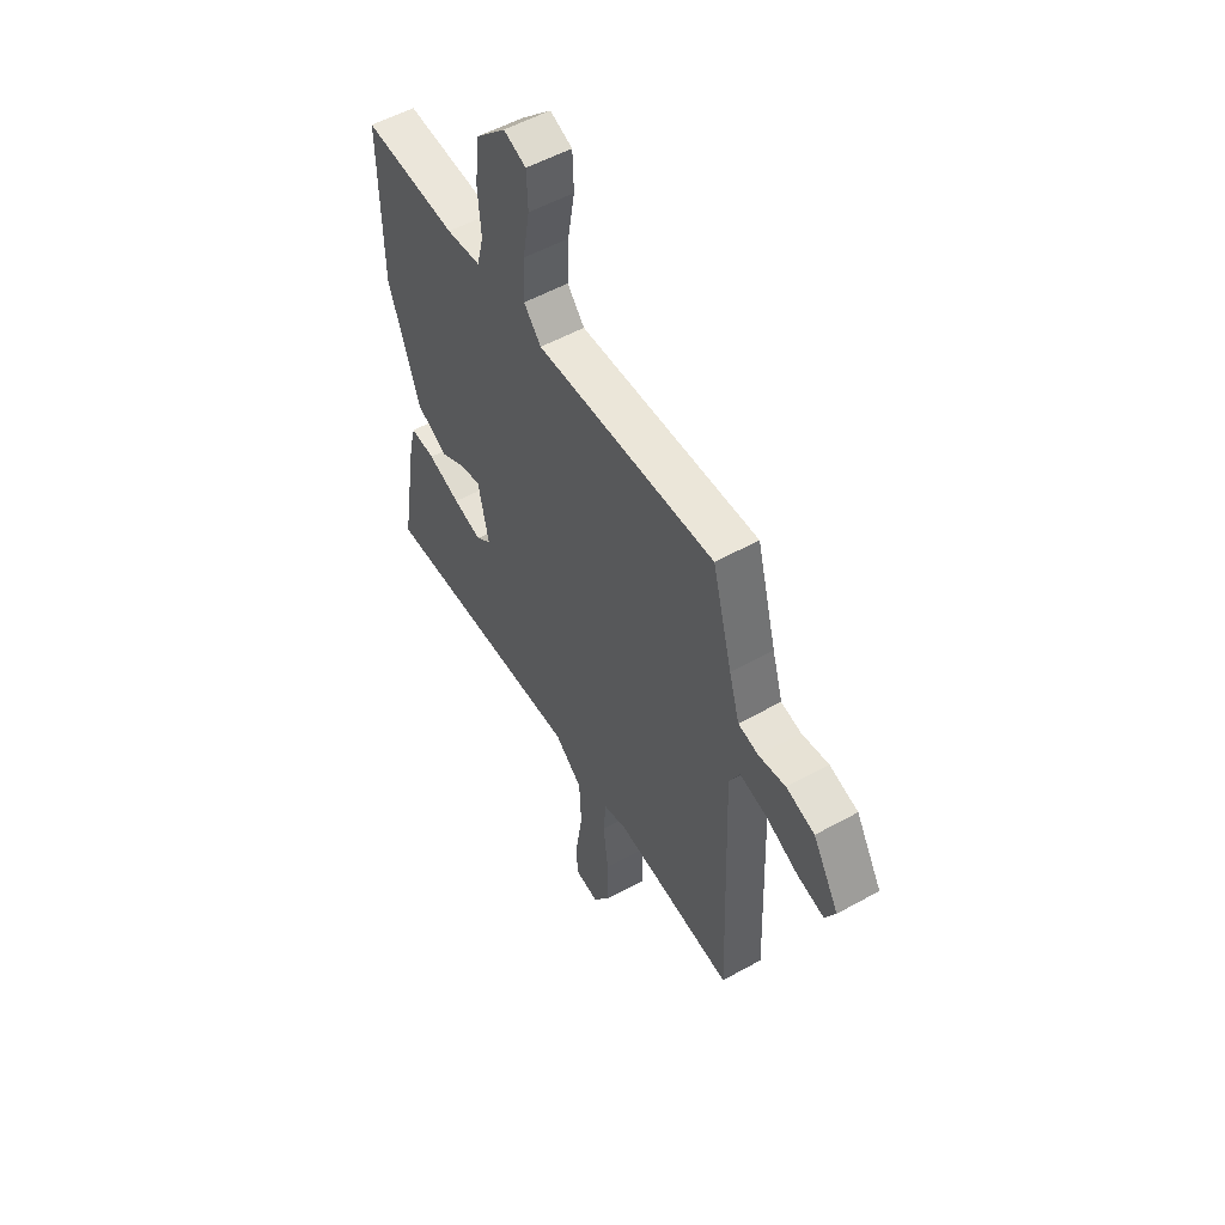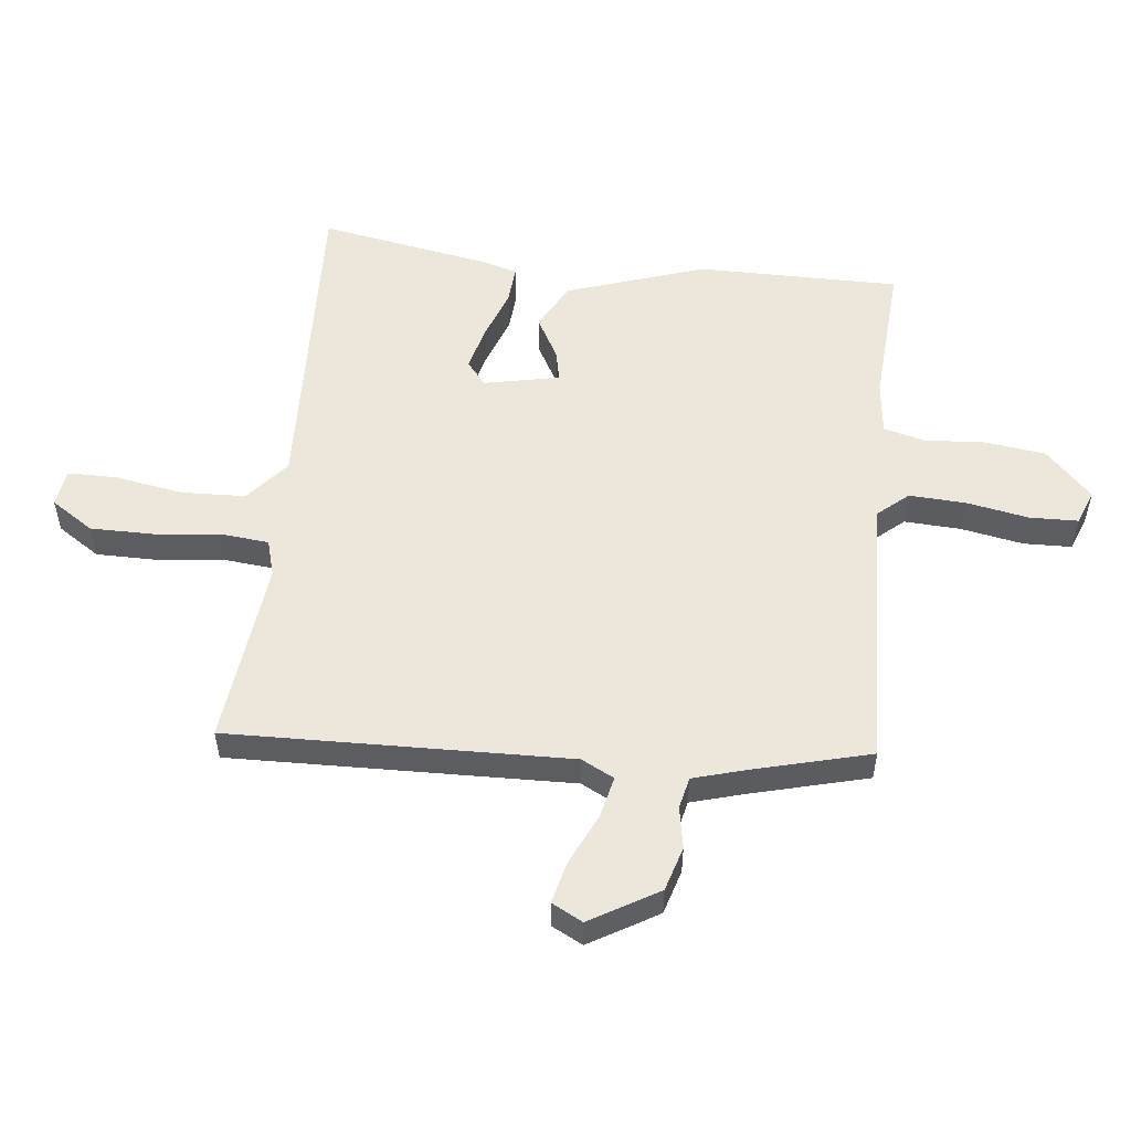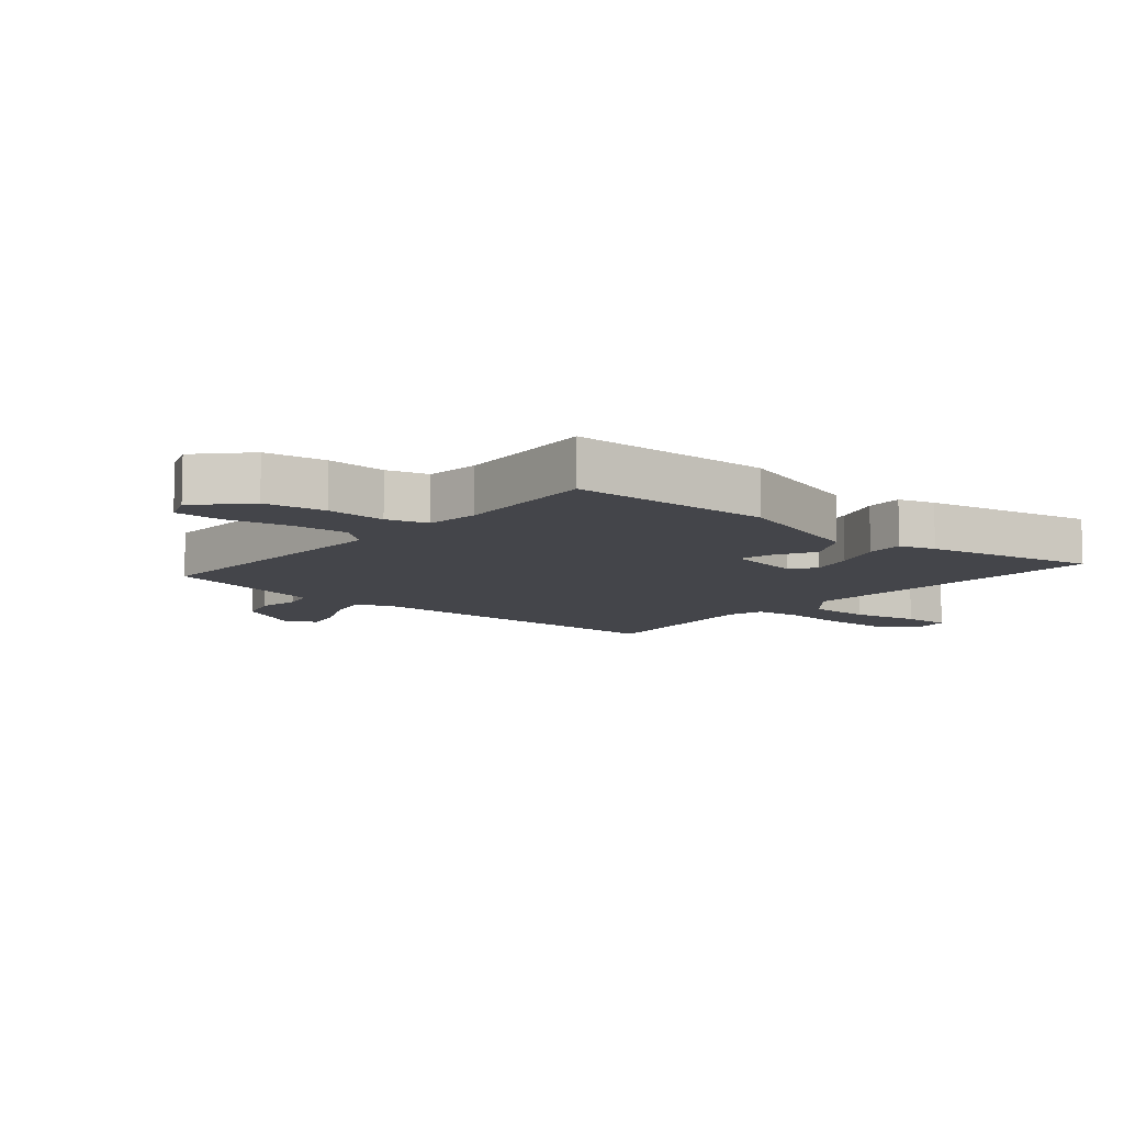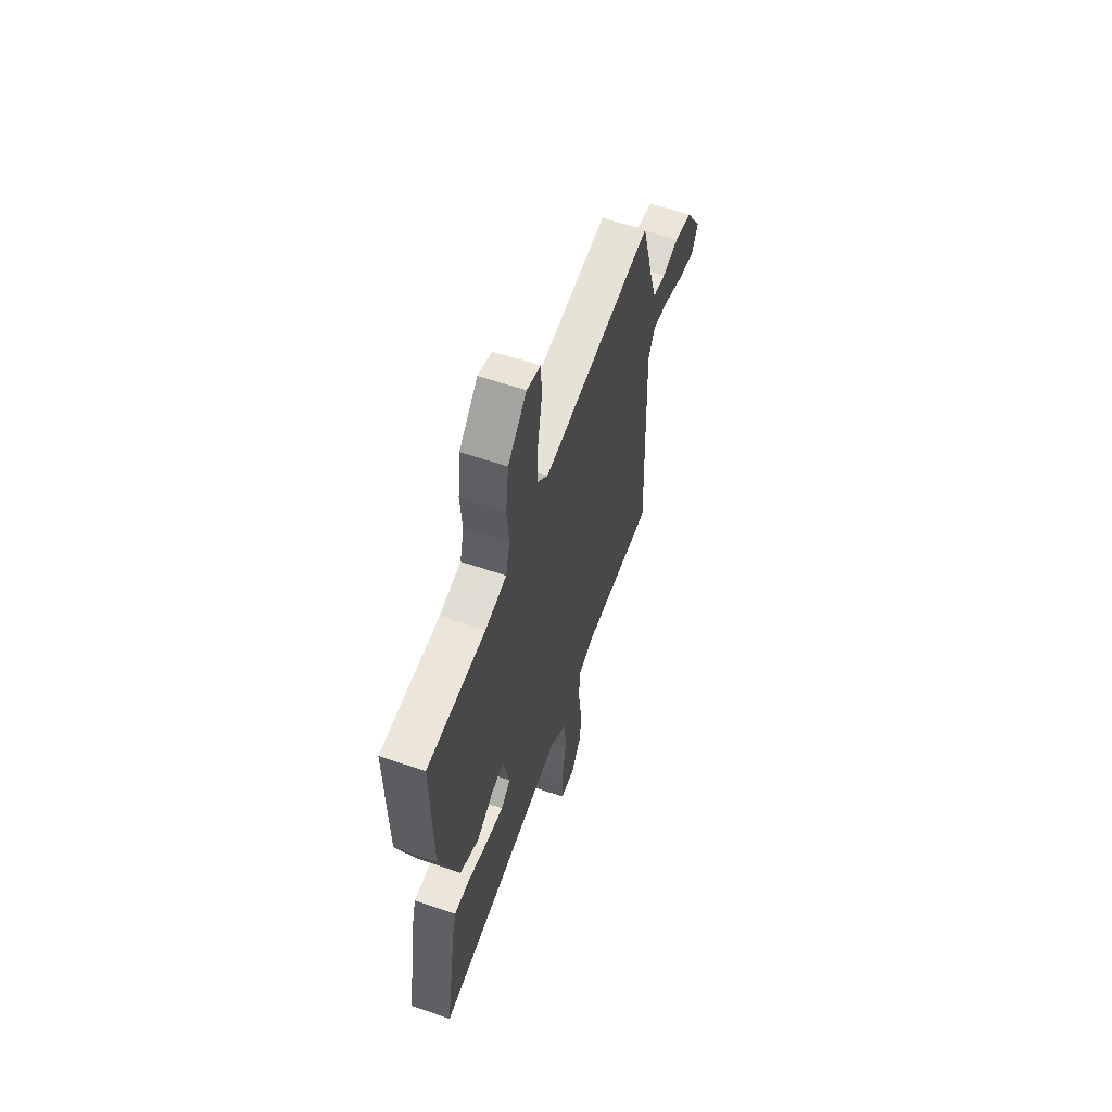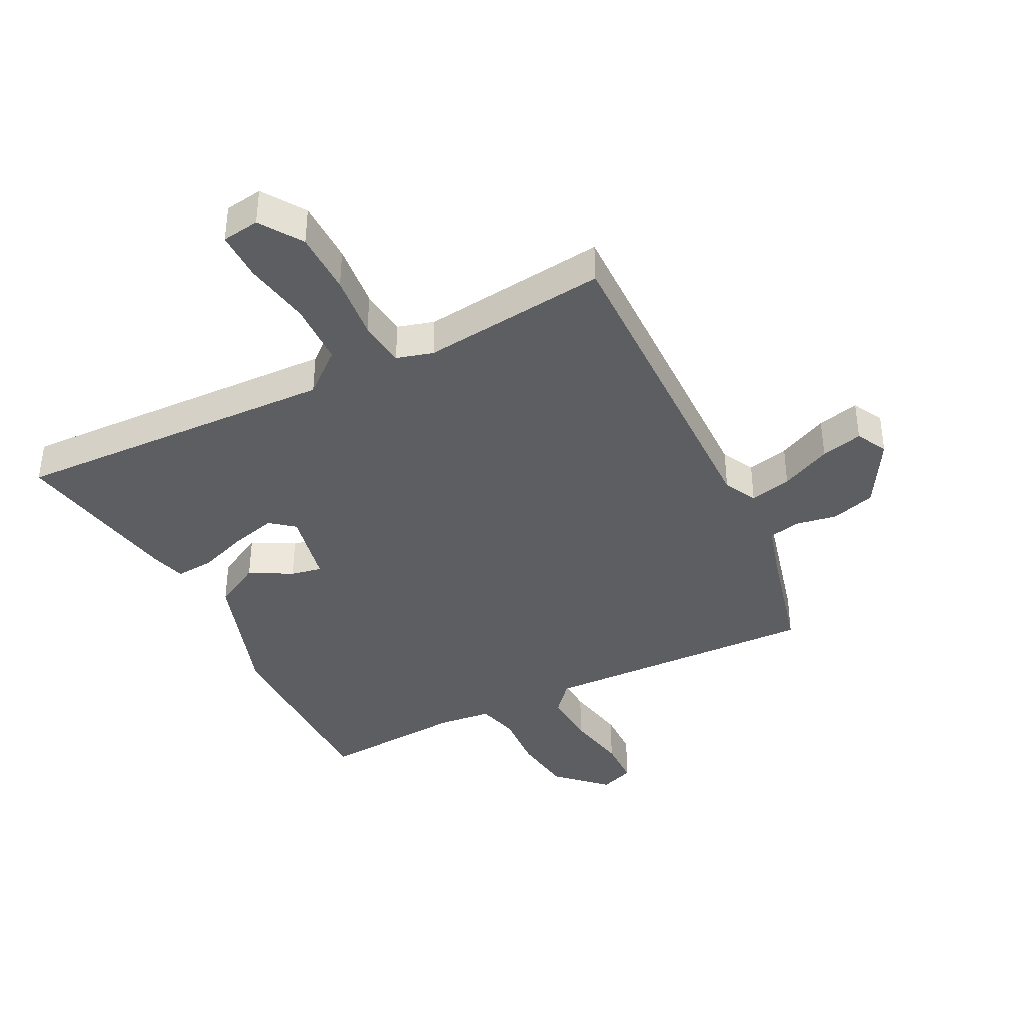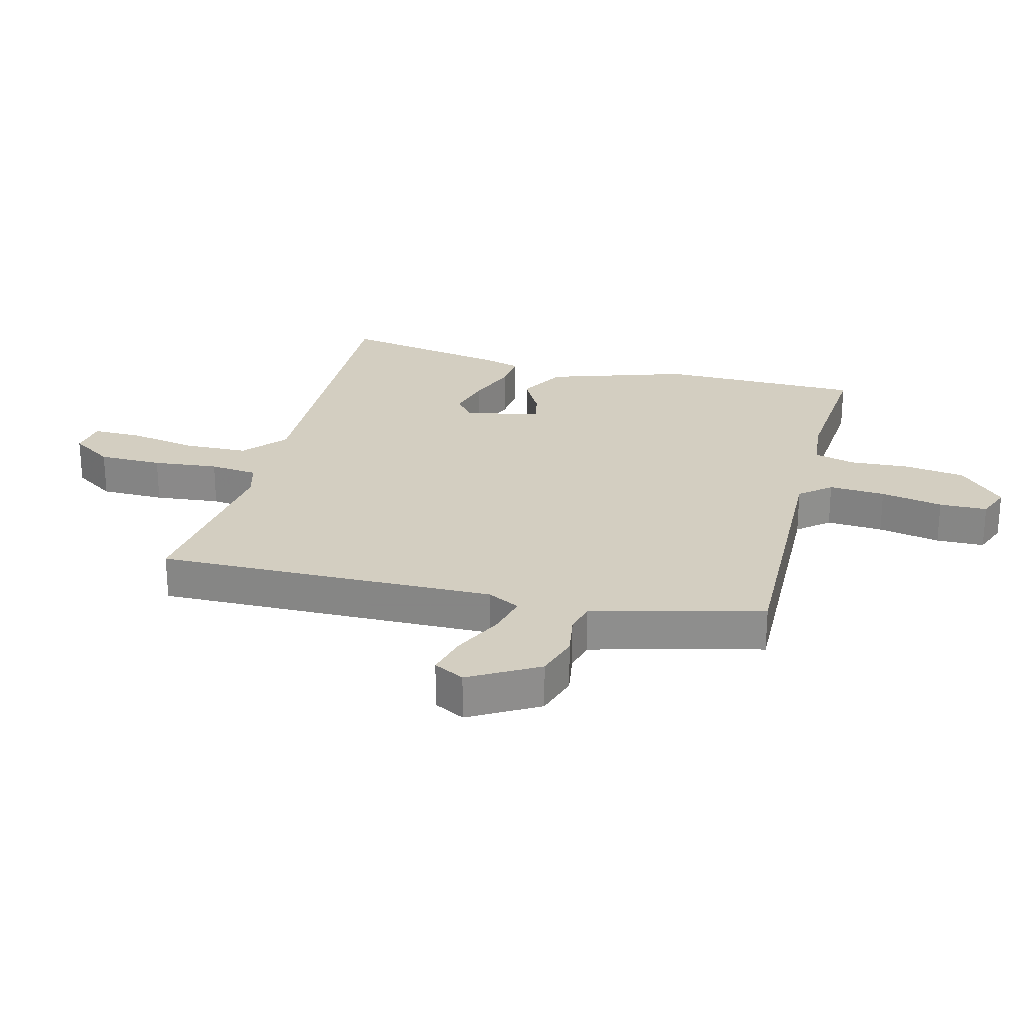
<metadata>
{"format":"obj","ext":"obj","renderer":"f3d","projection":"perspective","resolution":1024,"background":"white","views":[{"elev":53.9,"azim":-120.6,"up":"+Z"},{"elev":53.6,"azim":-83.1,"up":"+Y"},{"elev":-9.2,"azim":51.1,"up":"+Y"},{"elev":60.5,"azim":109.2,"up":"+Z"},{"elev":-39.2,"azim":-152.3,"up":"+Y"},{"elev":25.2,"azim":-74.4,"up":"+Y"}]}
</metadata>
<code>
v 0.552 0.07 0.484
v 0.548 0.07 0.151
v 0.469 0.07 -0.076
v 0.391 0.07 -0.117
v 0.322 0.07 -0.078
v 0.271 0.07 -0.067
v 0.244 0.07 -0.191
v 0.283 0.07 -0.223
v 0.357 0.07 -0.205
v 0.44 0.07 -0.176
v 0.503 0.07 -0.172
v 0.519 0.07 -0.232
v 0.566 0.07 -0.513
v 0.029 0.07 -0.485
v -0.042 0.07 -0.543
v -0.047 0.07 -0.648
v -0.029 0.07 -0.76
v -0.03 0.07 -0.841
v -0.092 0.07 -0.849
v -0.137 0.07 -0.779
v -0.136 0.07 -0.674
v -0.123 0.07 -0.567
v -0.13 0.07 -0.488
v -0.19 0.07 -0.47
v -0.497 0.07 -0.501
v -0.477 0.07 0.058
v -0.504 0.07 0.112
v -0.573 0.07 0.097
v -0.657 0.07 0.059
v -0.726 0.07 0.043
v -0.752 0.07 0.094
v -0.685 0.07 0.205
v -0.612 0.07 0.226
v -0.543 0.07 0.213
v -0.491 0.07 0.224
v -0.464 0.07 0.314
v -0.413 0.07 0.502
v 0.045 0.07 0.479
v 0.089 0.07 0.529
v 0.085 0.07 0.622
v 0.067 0.07 0.725
v 0.07 0.07 0.804
v 0.127 0.07 0.825
v 0.204 0.07 0.749
v 0.216 0.07 0.648
v 0.208 0.07 0.55
v 0.225 0.07 0.482
v 0.313 0.07 0.471
v 0.552 0 0.484
v 0.548 0 0.151
v 0.469 0 -0.076
v 0.391 0 -0.117
v 0.322 0 -0.078
v 0.271 0 -0.067
v 0.244 0 -0.191
v 0.283 0 -0.223
v 0.357 0 -0.205
v 0.44 0 -0.176
v 0.503 0 -0.172
v 0.519 0 -0.232
v 0.566 0 -0.513
v 0.029 0 -0.485
v -0.042 0 -0.543
v -0.047 0 -0.648
v -0.029 0 -0.76
v -0.03 0 -0.841
v -0.092 0 -0.849
v -0.137 0 -0.779
v -0.136 0 -0.674
v -0.123 0 -0.567
v -0.13 0 -0.488
v -0.19 0 -0.47
v -0.497 0 -0.501
v -0.477 0 0.058
v -0.504 0 0.112
v -0.573 0 0.097
v -0.657 0 0.059
v -0.726 0 0.043
v -0.752 0 0.094
v -0.685 0 0.205
v -0.612 0 0.226
v -0.543 0 0.213
v -0.491 0 0.224
v -0.464 0 0.314
v -0.413 0 0.502
v 0.045 0 0.479
v 0.089 0 0.529
v 0.085 0 0.622
v 0.067 0 0.725
v 0.07 0 0.804
v 0.127 0 0.825
v 0.204 0 0.749
v 0.216 0 0.648
v 0.208 0 0.55
v 0.225 0 0.482
v 0.313 0 0.471
f 43 44 45 46
f 43 46 47
f 40 41 42 43
f 39 40 43 47
f 38 39 47
f 36 37 38
f 35 36 38 47
f 31 32 33 34
f 31 34 35
f 28 29 30 31
f 27 28 31 35
f 26 27 35 47
f 24 25 26 47
f 19 20 21 22
f 19 22 23
f 16 17 18 19
f 15 16 19 23
f 14 15 23
f 11 12 13 14
f 9 10 11 14
f 8 9 14 23
f 7 8 23 24
f 2 3 4 5
f 48 1 2 5
f 48 5 6
f 24 47 48
f 6 7 24 48
f 94 93 92 91
f 95 94 91
f 91 90 89 88
f 95 91 88 87
f 95 87 86
f 86 85 84
f 95 86 84 83
f 82 81 80 79
f 83 82 79
f 79 78 77 76
f 83 79 76 75
f 95 83 75 74
f 95 74 73 72
f 70 69 68 67
f 71 70 67
f 67 66 65 64
f 71 67 64 63
f 71 63 62
f 62 61 60 59
f 62 59 58 57
f 71 62 57 56
f 72 71 56 55
f 53 52 51 50
f 53 50 49 96
f 54 53 96
f 96 95 72
f 96 72 55 54
f 1 49 50 2
f 2 50 51 3
f 3 51 52 4
f 4 52 53 5
f 5 53 54 6
f 6 54 55 7
f 7 55 56 8
f 8 56 57 9
f 9 57 58 10
f 10 58 59 11
f 11 59 60 12
f 12 60 61 13
f 13 61 62 14
f 14 62 63 15
f 15 63 64 16
f 16 64 65 17
f 17 65 66 18
f 18 66 67 19
f 19 67 68 20
f 20 68 69 21
f 21 69 70 22
f 22 70 71 23
f 23 71 72 24
f 24 72 73 25
f 25 73 74 26
f 26 74 75 27
f 27 75 76 28
f 28 76 77 29
f 29 77 78 30
f 30 78 79 31
f 31 79 80 32
f 32 80 81 33
f 33 81 82 34
f 34 82 83 35
f 35 83 84 36
f 36 84 85 37
f 37 85 86 38
f 38 86 87 39
f 39 87 88 40
f 40 88 89 41
f 41 89 90 42
f 42 90 91 43
f 43 91 92 44
f 44 92 93 45
f 45 93 94 46
f 46 94 95 47
f 47 95 96 48
f 48 96 49 1

</code>
